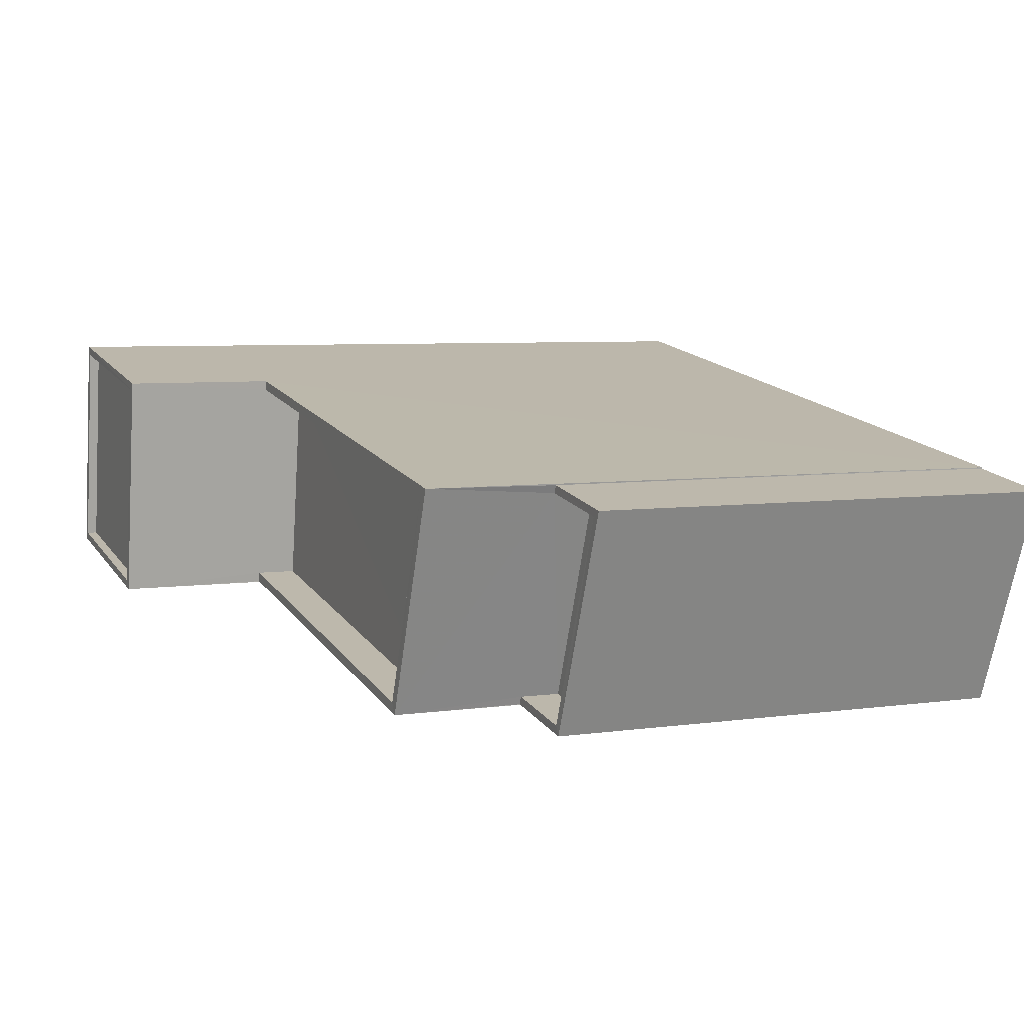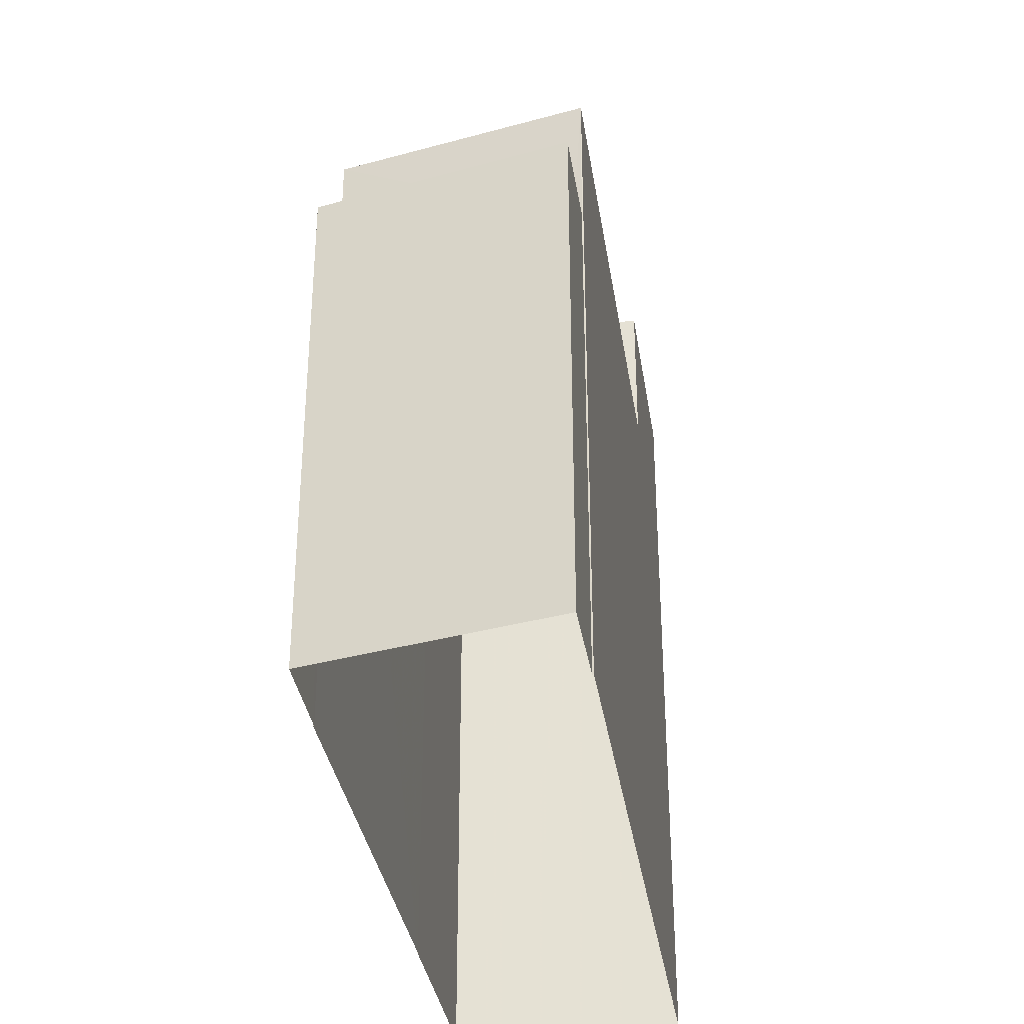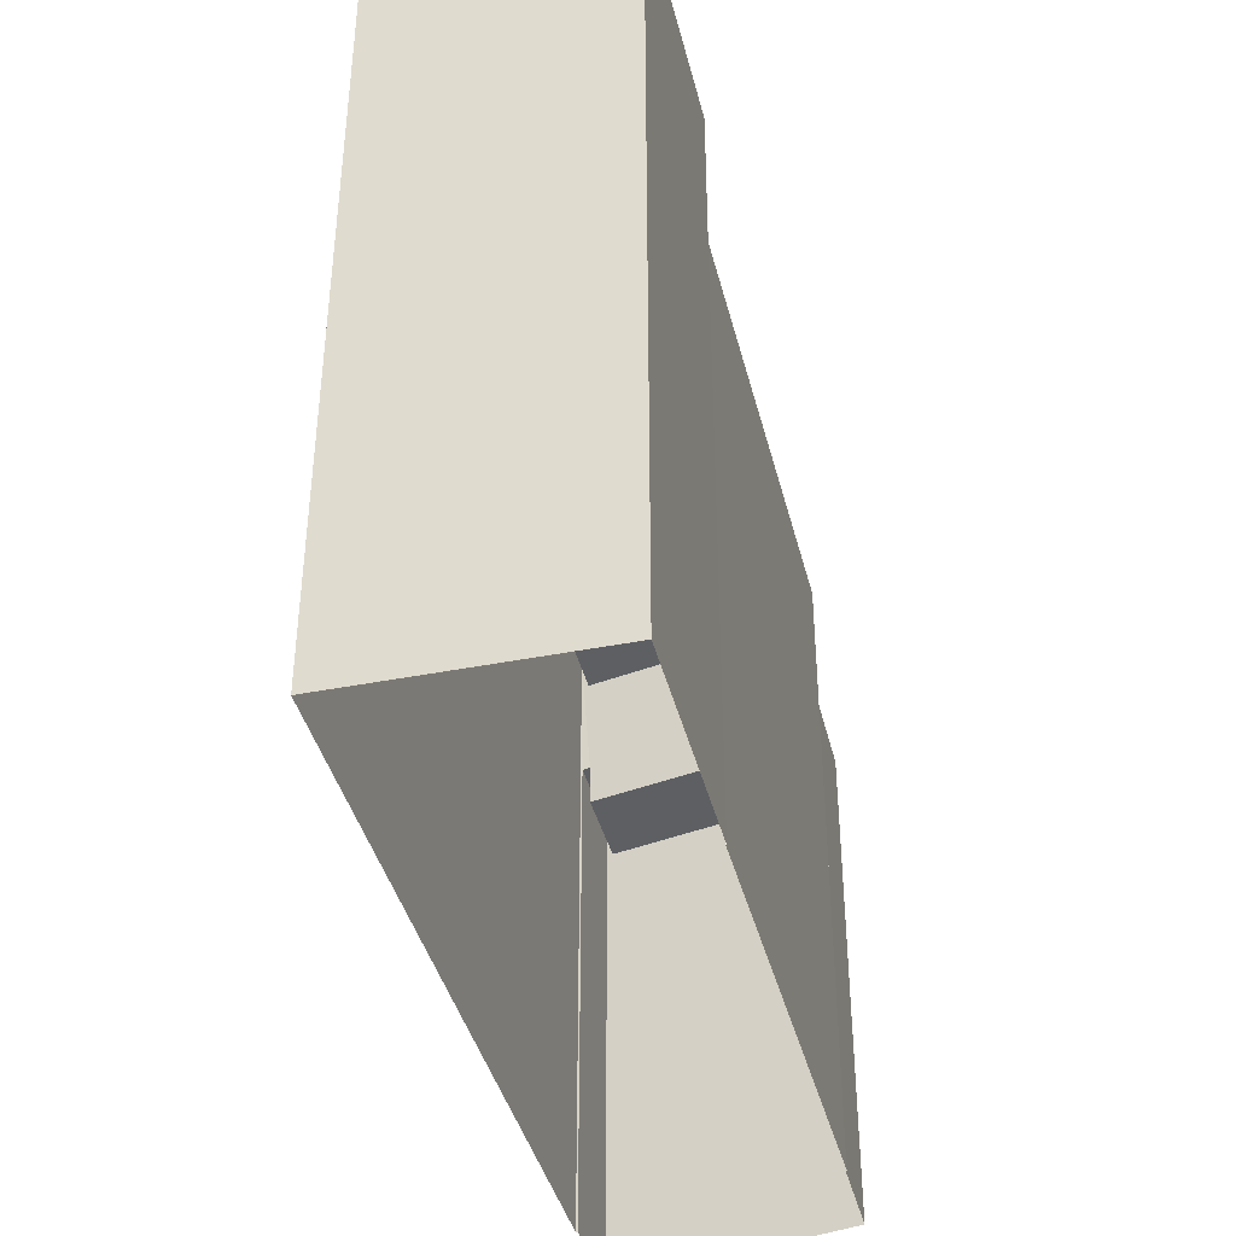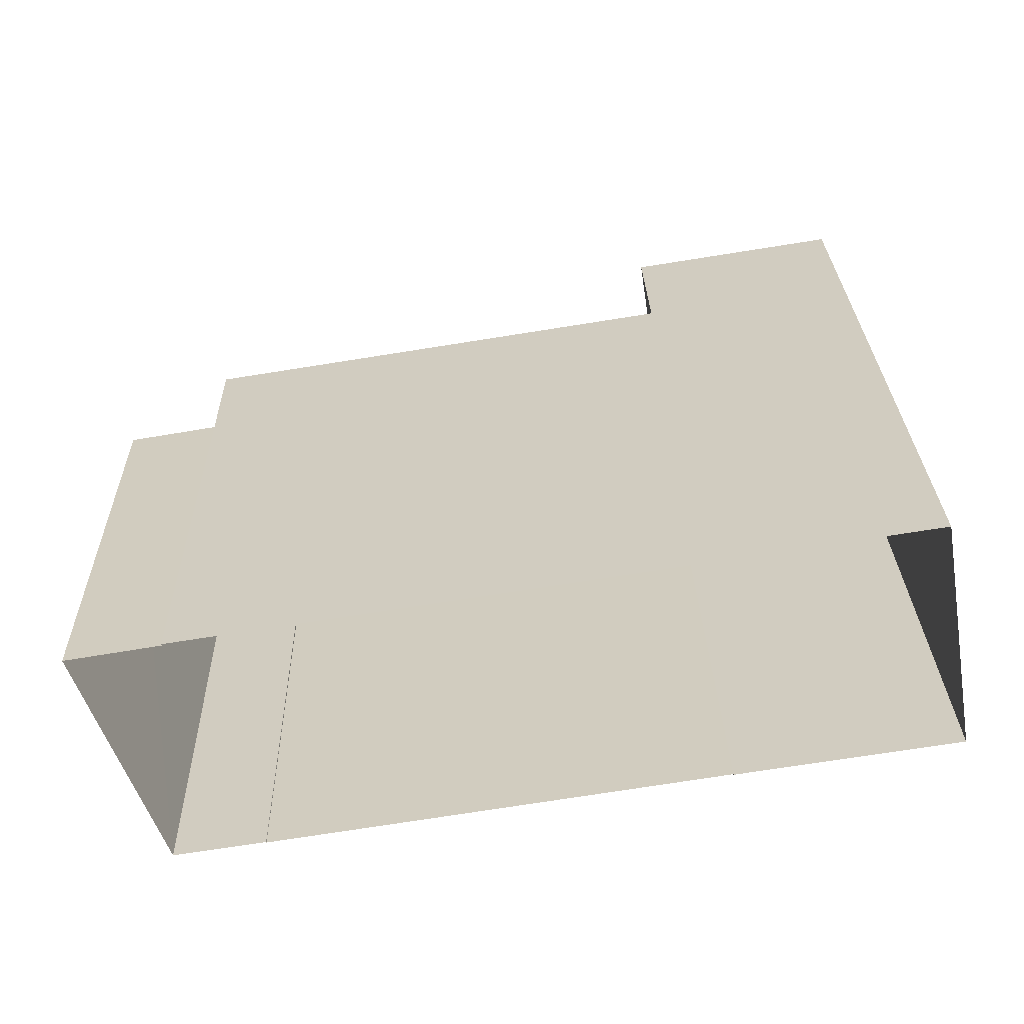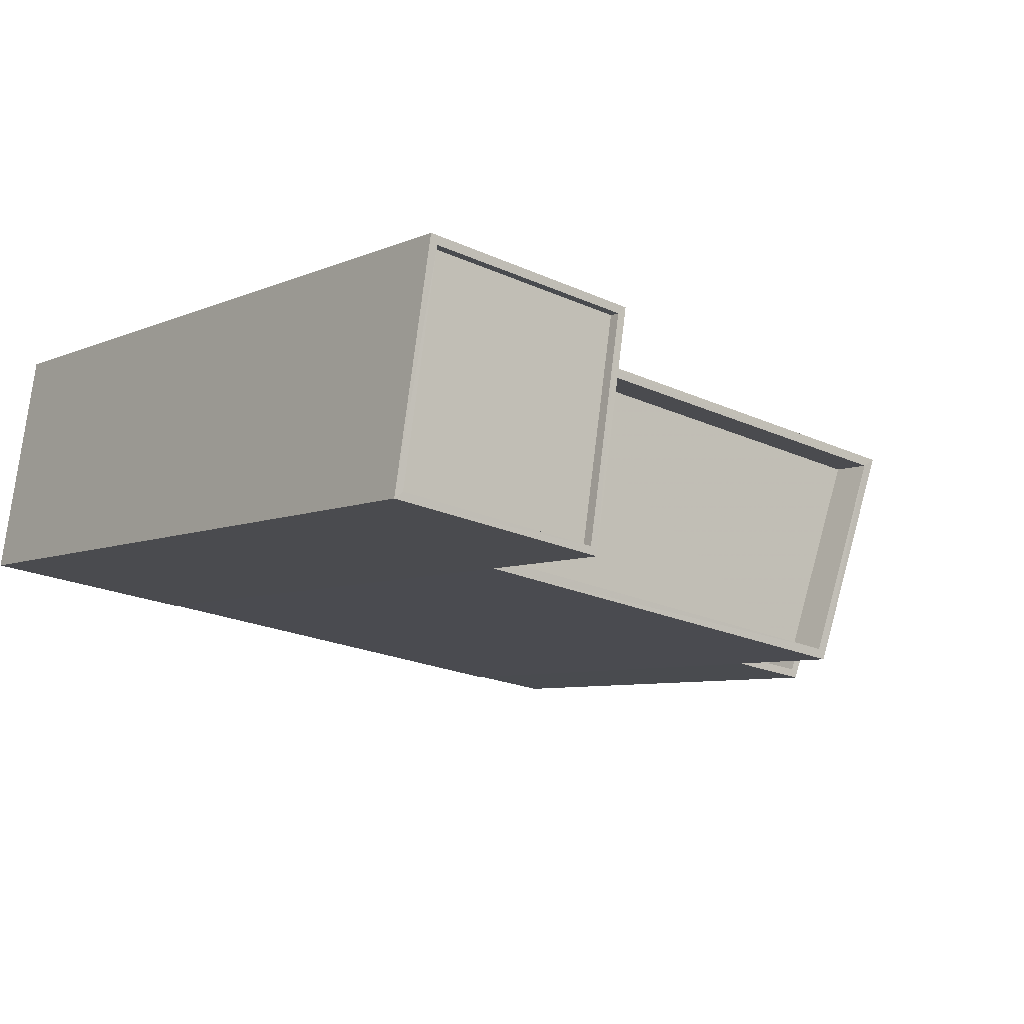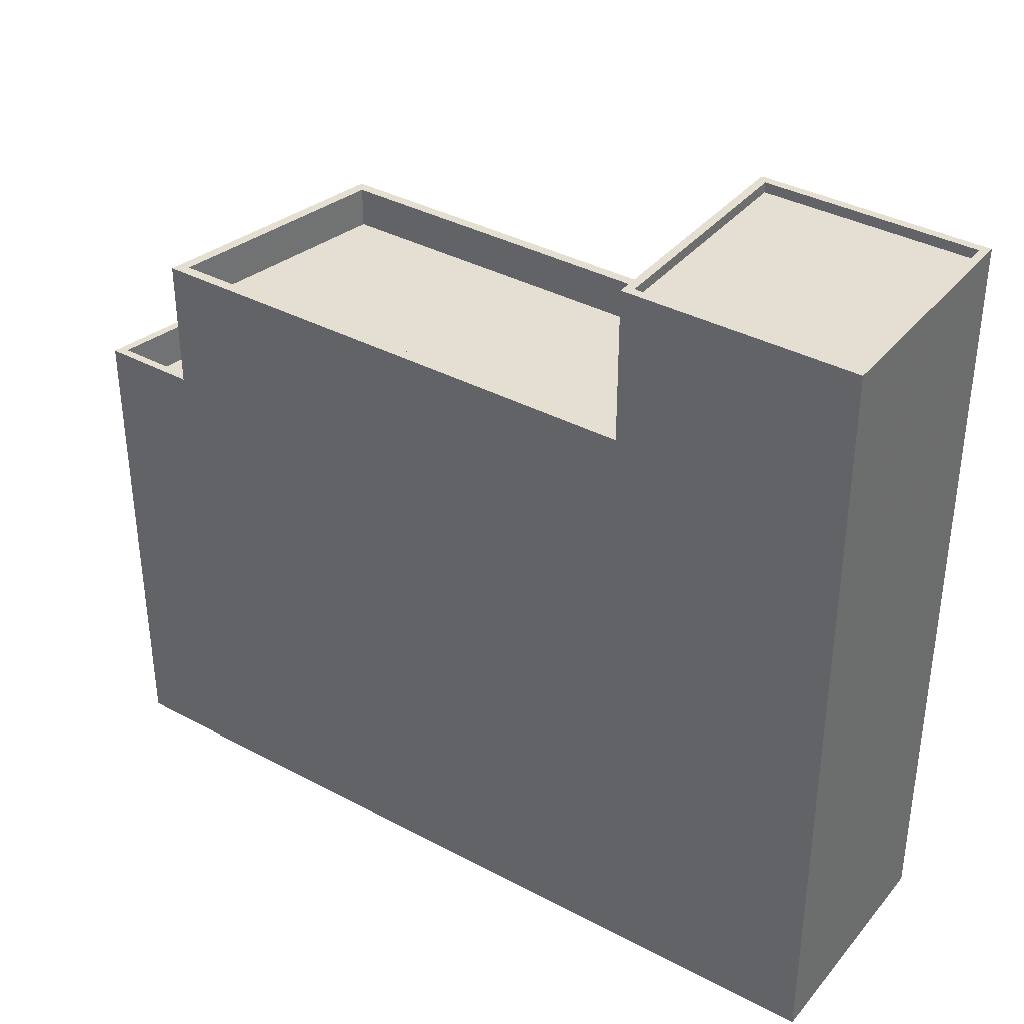
<metadata>
{"format":"obj","ext":"obj","renderer":"f3d","projection":"perspective","resolution":1024,"background":"white","views":[{"elev":5.9,"azim":66.7,"up":"+Y"},{"elev":-34.3,"azim":89.6,"up":"+Z"},{"elev":-40.3,"azim":-85.3,"up":"+Z"},{"elev":27.2,"azim":178.7,"up":"+Y"},{"elev":-6.8,"azim":-38.3,"up":"+Y"},{"elev":37.1,"azim":-154.5,"up":"+Z"}]}
</metadata>
<code>
v -8.896e+04 -9.966e+04 8.099
v -8.896e+04 -9.966e+04 8.099
v -8.897e+04 -9.965e+04 8.1
v -8.896e+04 -9.966e+04 8.099
v -8.896e+04 -9.965e+04 8.099
v -8.896e+04 -9.965e+04 8.099
v -8.898e+04 -9.965e+04 8.1
v -8.898e+04 -9.965e+04 8.099
v -8.897e+04 -9.965e+04 8.1
v -8.896e+04 -9.965e+04 8.099
v -8.897e+04 -9.965e+04 23.35
v -8.896e+04 -9.965e+04 23.35
v -8.897e+04 -9.965e+04 23.35
v -8.896e+04 -9.965e+04 23.35
v -8.896e+04 -9.966e+04 23.35
v -8.897e+04 -9.965e+04 23.35
v -8.896e+04 -9.966e+04 23.35
v -8.897e+04 -9.965e+04 23.35
v -8.898e+04 -9.965e+04 26.89
v -8.897e+04 -9.965e+04 26.89
v -8.897e+04 -9.965e+04 26.89
v -8.898e+04 -9.965e+04 26.89
v -8.898e+04 -9.965e+04 27.14
v -8.897e+04 -9.965e+04 27.14
v -8.898e+04 -9.965e+04 27.14
v -8.897e+04 -9.965e+04 27.14
v -8.898e+04 -9.965e+04 27.14
v -8.897e+04 -9.965e+04 27.14
v -8.897e+04 -9.965e+04 27.14
v -8.898e+04 -9.965e+04 27.14
v -8.896e+04 -9.965e+04 19.08
v -8.896e+04 -9.966e+04 19.08
v -8.896e+04 -9.965e+04 19.08
v -8.896e+04 -9.966e+04 19.08
v -8.896e+04 -9.966e+04 20.08
v -8.896e+04 -9.966e+04 20.08
v -8.896e+04 -9.966e+04 20.08
v -8.896e+04 -9.966e+04 20.08
v -8.896e+04 -9.965e+04 20.08
v -8.896e+04 -9.965e+04 20.08
v -8.896e+04 -9.965e+04 20.08
v -8.896e+04 -9.965e+04 20.08
v -8.897e+04 -9.965e+04 22.35
v -8.896e+04 -9.966e+04 22.35
v -8.896e+04 -9.965e+04 22.35
v -8.897e+04 -9.965e+04 22.35
f 1 2 3
f 4 1 5
f 5 6 4
f 7 8 3
f 9 7 3
f 8 10 3
f 3 10 5
f 3 5 1
f 11 12 13
f 12 14 13
f 14 12 15
f 16 17 18
f 15 17 16
f 12 17 15
f 19 20 21
f 22 19 21
f 23 24 25
f 25 24 26
f 27 28 29
f 30 27 29
f 24 28 26
f 29 28 24
f 23 25 27
f 30 23 27
f 31 32 33
f 31 34 32
f 35 36 37
f 36 38 37
f 39 40 41
f 40 38 42
f 37 38 40
f 41 40 42
f 43 44 45
f 43 46 44
f 25 8 7
f 27 25 7
f 42 4 6
f 42 38 4
f 30 19 22
f 23 30 22
f 39 33 40
f 39 31 33
f 28 27 7
f 9 28 7
f 24 22 21
f 24 23 22
f 11 45 12
f 11 43 45
f 29 21 20
f 29 24 21
f 1 4 38
f 36 1 38
f 5 42 6
f 5 41 42
f 13 26 11
f 46 43 11
f 3 16 9
f 18 26 28
f 9 16 28
f 46 11 18
f 16 18 28
f 11 26 18
f 29 20 19
f 30 29 19
f 46 17 44
f 46 18 17
f 1 36 2
f 36 15 2
f 15 39 14
f 10 41 5
f 14 41 10
f 39 34 31
f 35 34 39
f 35 15 36
f 39 41 14
f 15 35 39
f 35 37 32
f 34 35 32
f 37 33 32
f 37 40 33
f 25 26 13
f 25 13 8
f 13 10 8
f 13 14 10
f 15 3 2
f 15 16 3
f 17 45 44
f 17 12 45

</code>
